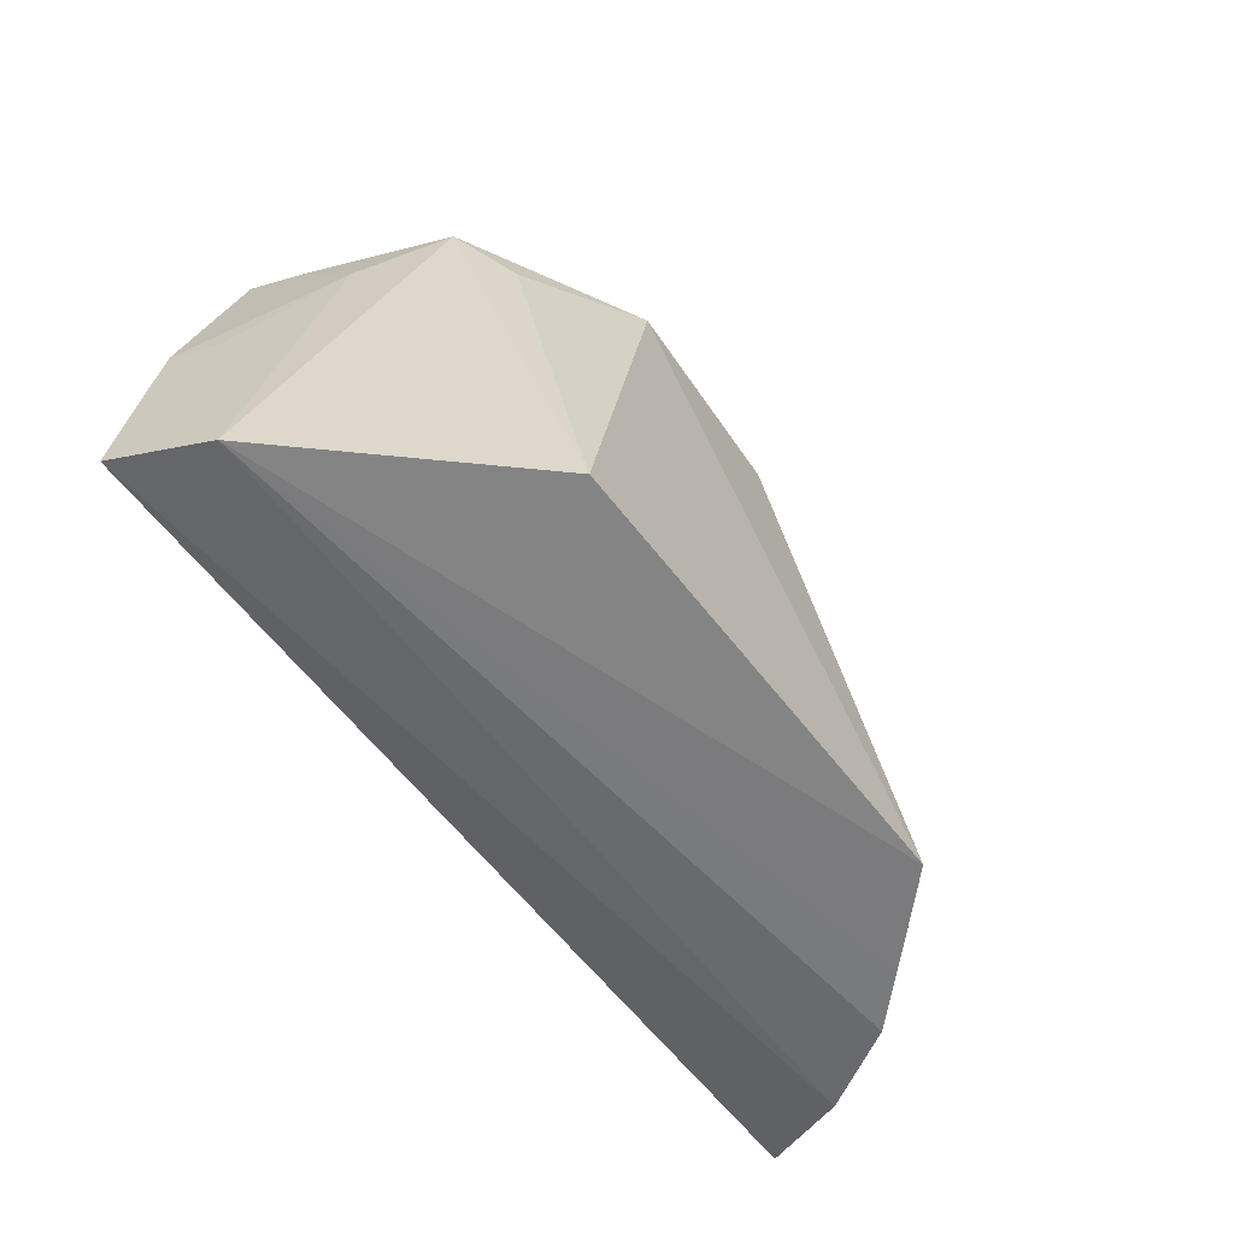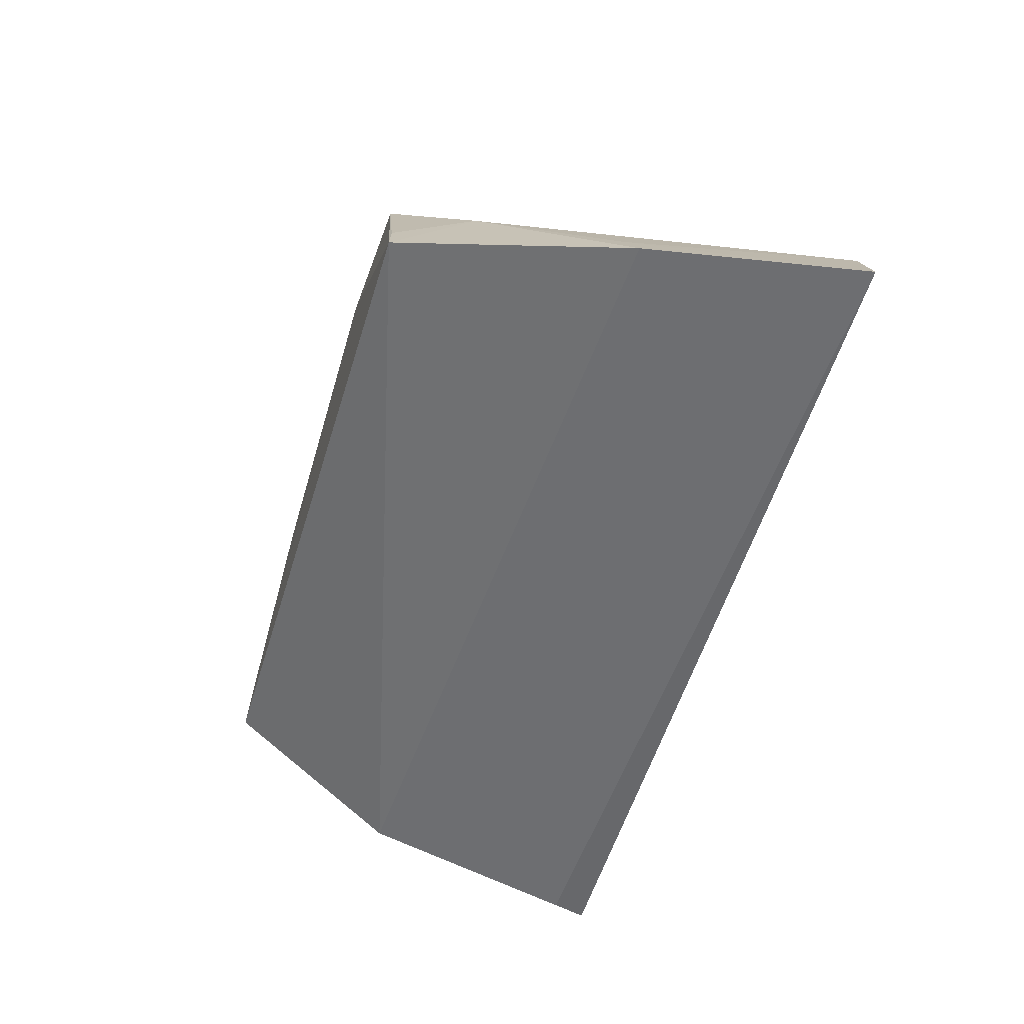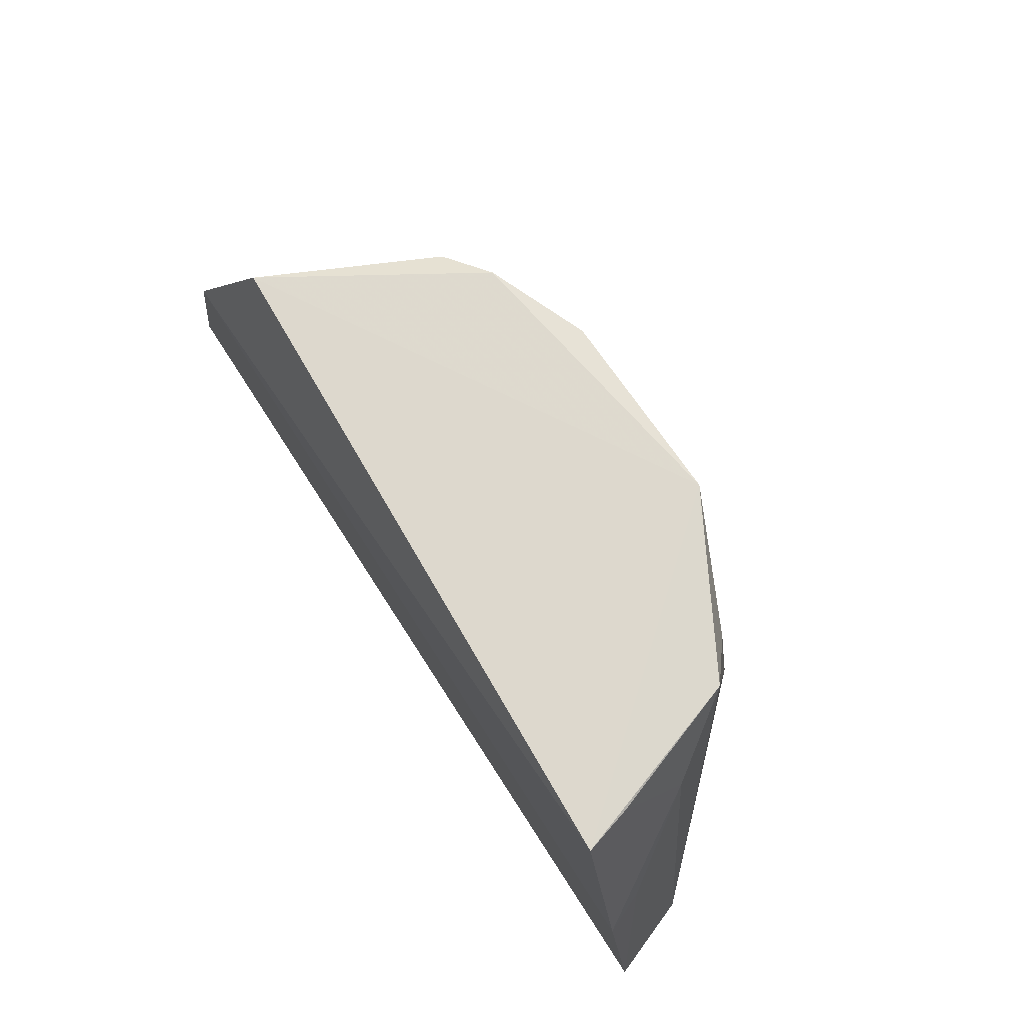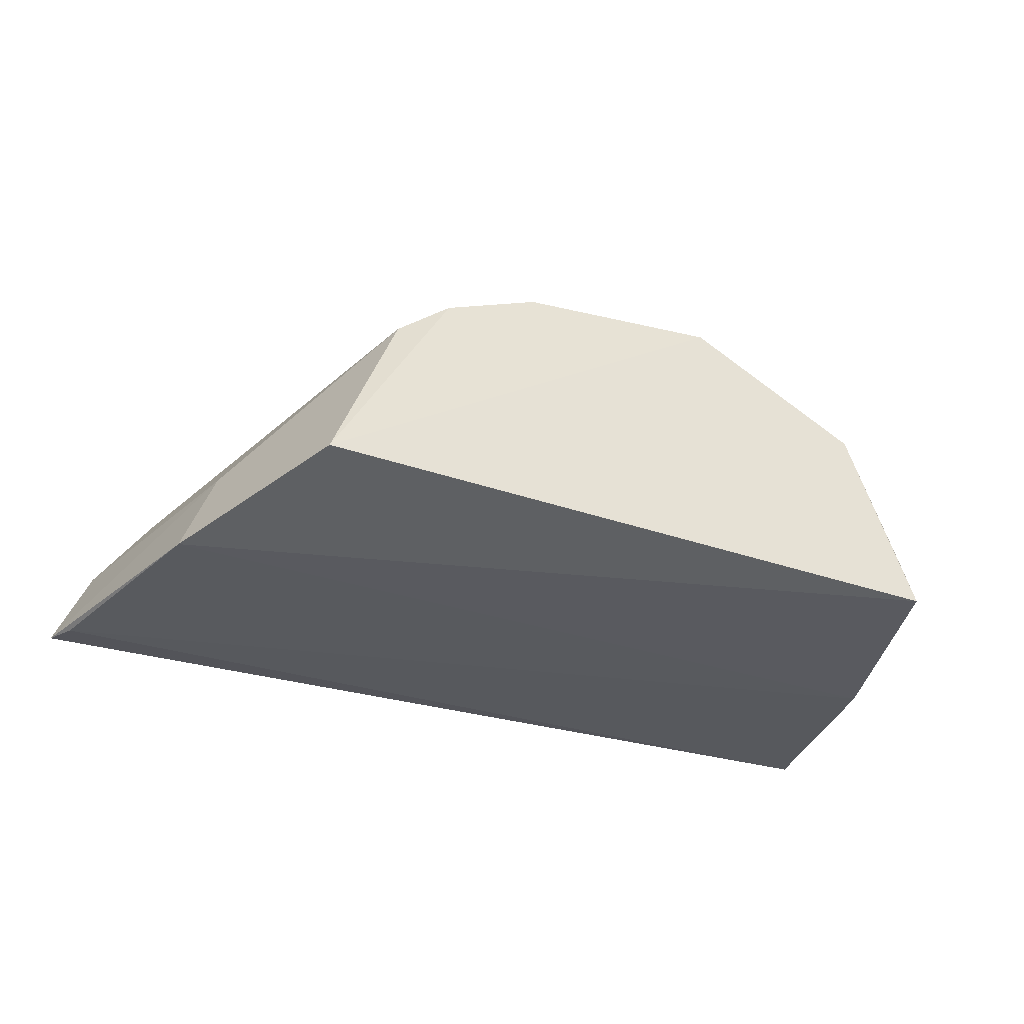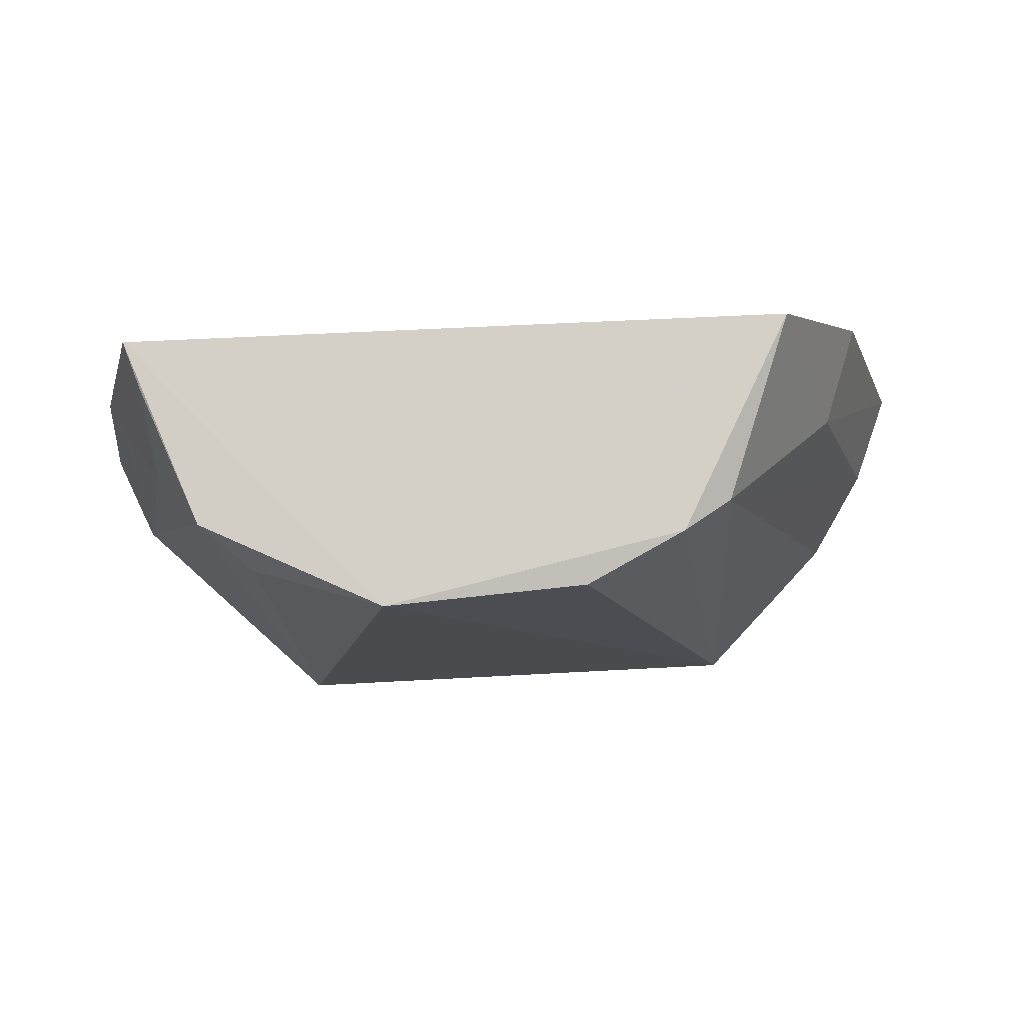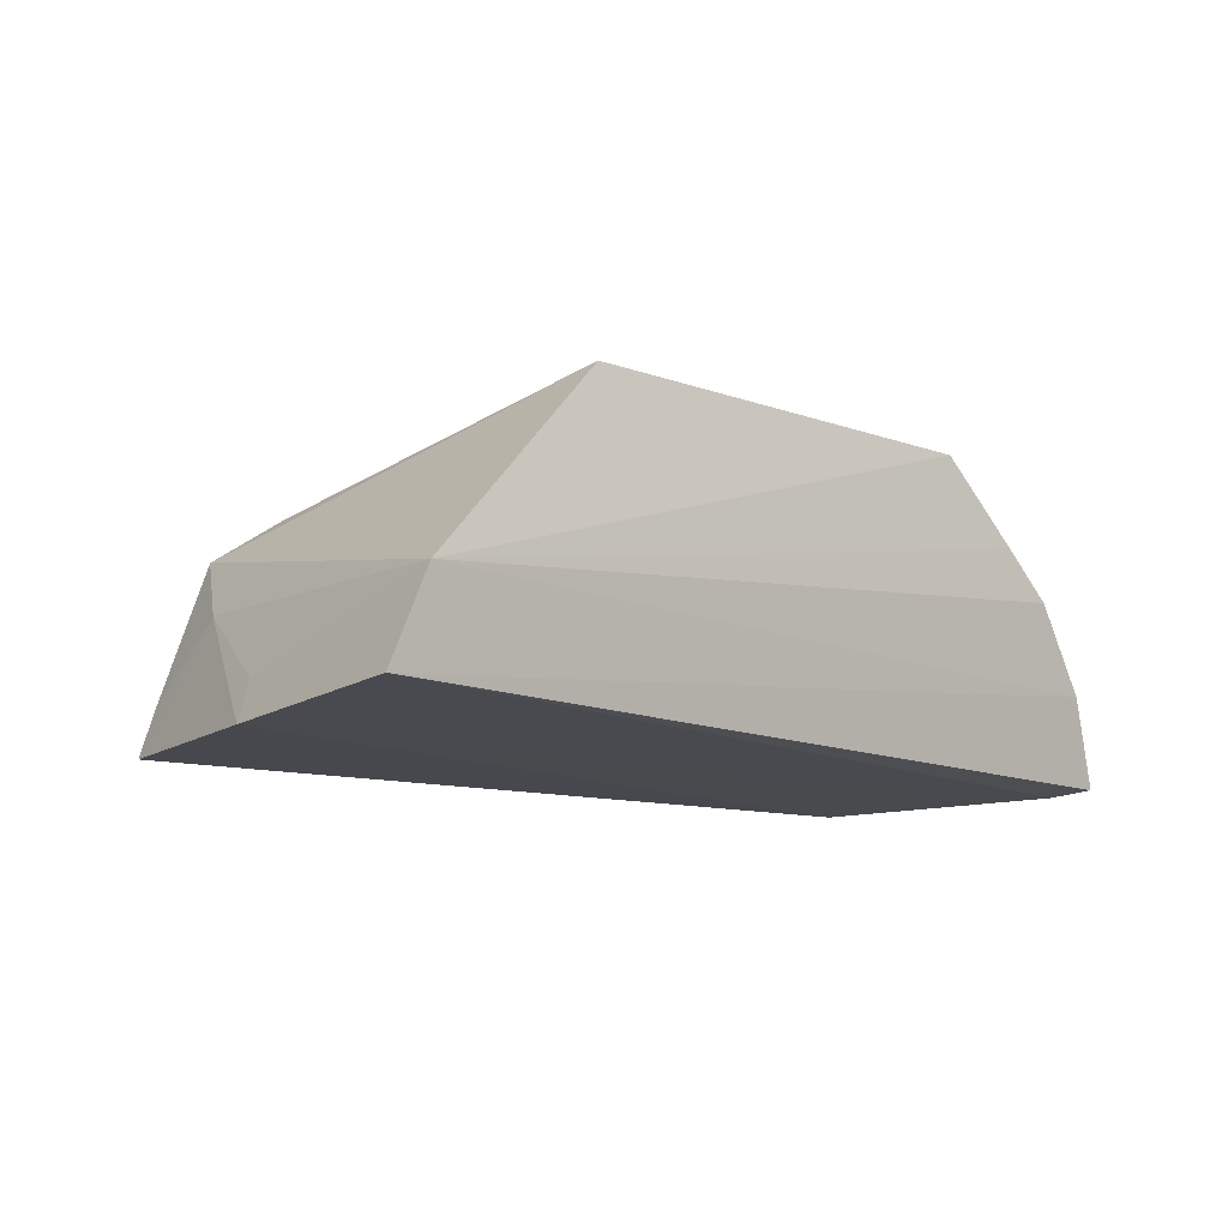
<metadata>
{"format":"obj","ext":"obj","renderer":"f3d","projection":"perspective","resolution":1024,"background":"white","views":[{"elev":-56.0,"azim":125.0,"up":"+Z"},{"elev":-54.7,"azim":74.3,"up":"+Y"},{"elev":72.3,"azim":57.2,"up":"+Z"},{"elev":-31.6,"azim":-21.7,"up":"+Y"},{"elev":77.9,"azim":175.2,"up":"+Z"},{"elev":-12.1,"azim":134.7,"up":"+Y"}]}
</metadata>
<code>
v 0.03534 0.1185 0.07149
v 0.04436 0.1044 0.05512
v 0.03025 0.1265 0.03915
v -0.01447 0.1182 0.03775
v -0.008303 0.1067 0.07298
v 0.04681 0.105 0.03844
v 0.007871 0.1251 0.07152
v 0.04004 0.1045 0.07197
v 0.04434 0.1116 0.03781
v -0.02179 0.1053 0.03916
v 0.02248 0.1255 0.07179
v -0.00427 0.1275 0.03833
v -0.003017 0.1198 0.07106
v 0.03902 0.1133 0.06561
v -0.01894 0.1118 0.0382
v 0.0431 0.1075 0.05574
v -0.02067 0.1048 0.04193
v 0.03197 0.1215 0.06784
v 0.0006058 0.1219 0.07226
v -0.01073 0.1217 0.03793
v -0.01306 0.1114 0.05811
v 0.03902 0.1081 0.07171
v -0.01575 0.1044 0.05941
f 9 3 1
f 11 8 1
f 11 5 8
f 12 3 9
f 12 11 3
f 12 7 11
f 14 8 2
f 14 9 1
f 15 9 6
f 15 4 9
f 15 6 10
f 15 13 4
f 16 2 6
f 16 6 9
f 16 14 2
f 16 9 14
f 17 10 6
f 17 6 2
f 18 11 1
f 18 1 3
f 18 3 11
f 19 11 7
f 19 5 11
f 19 13 5
f 19 7 12
f 19 12 13
f 20 12 9
f 20 9 4
f 20 13 12
f 20 4 13
f 21 5 13
f 21 15 10
f 21 13 15
f 22 14 1
f 22 1 8
f 22 8 14
f 23 17 2
f 23 2 8
f 23 8 5
f 23 10 17
f 23 21 10
f 23 5 21

</code>
